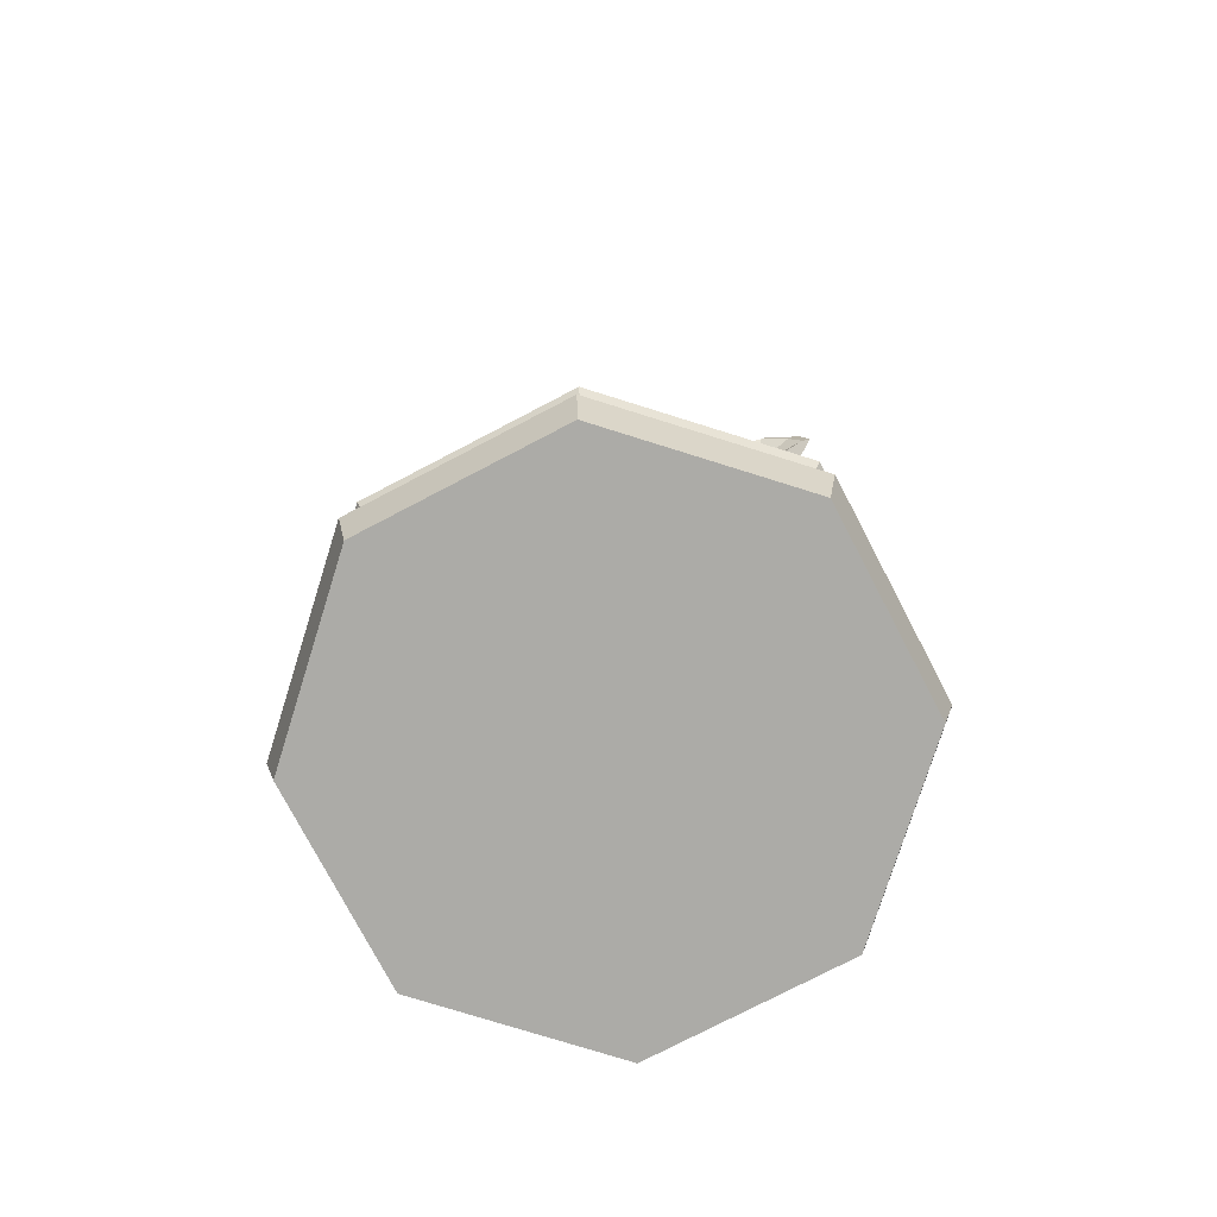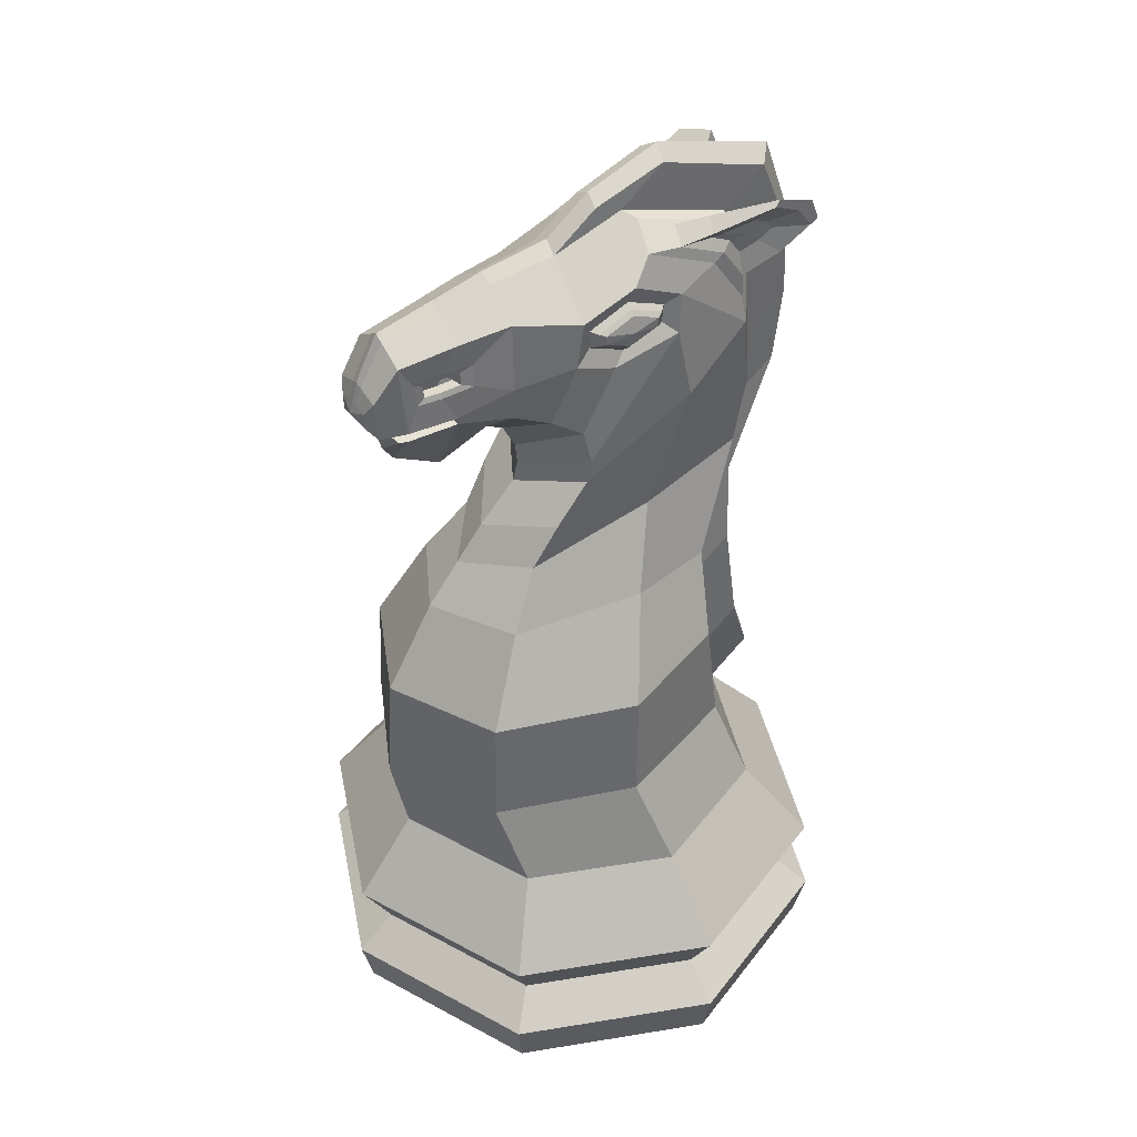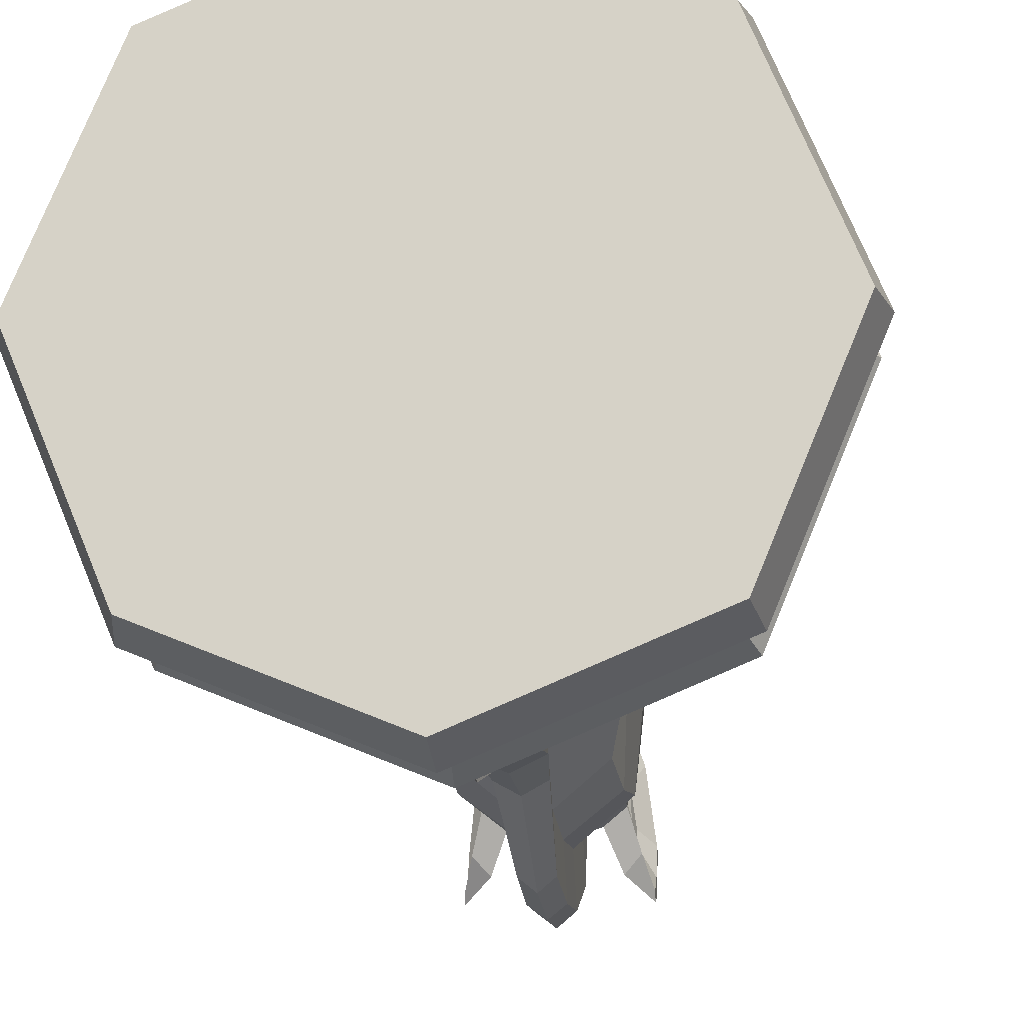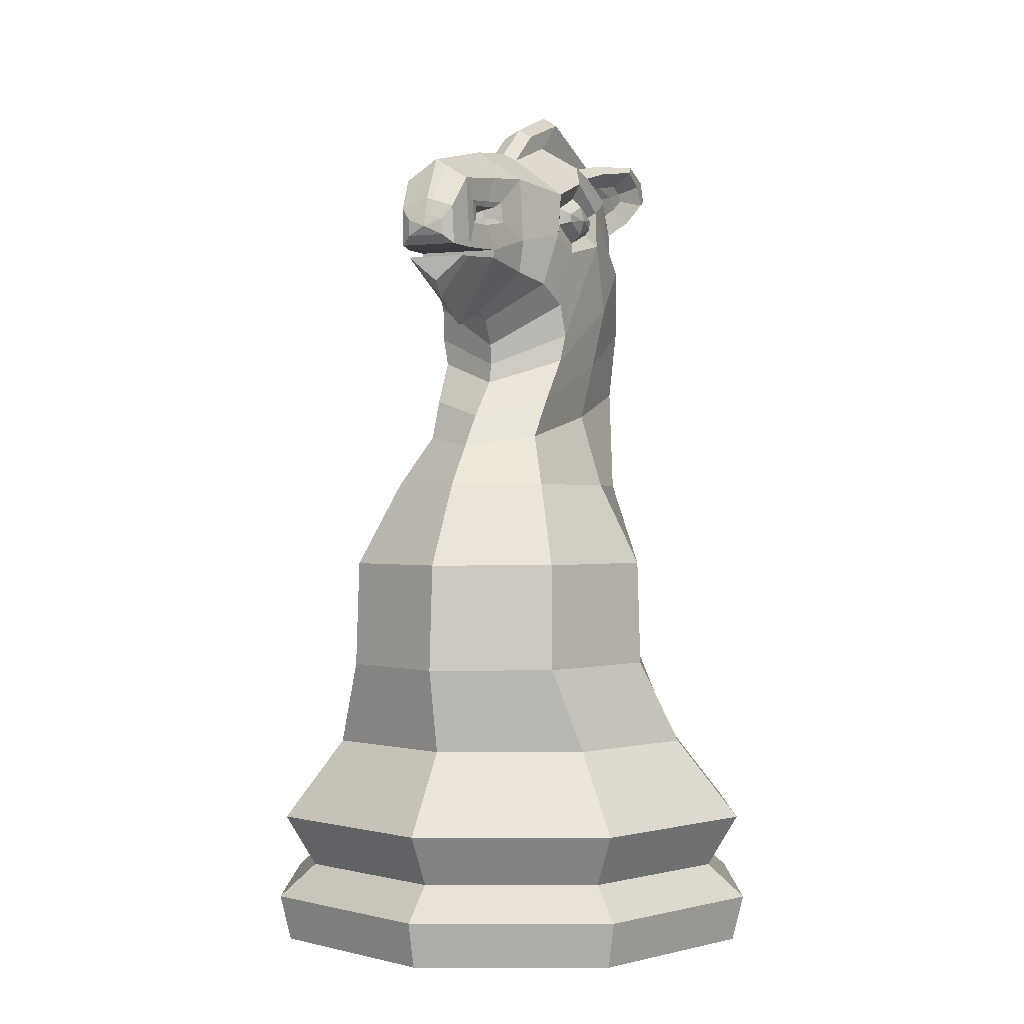
<metadata>
{"format":"obj","ext":"obj","renderer":"f3d","projection":"perspective","resolution":1024,"background":"white","views":[{"elev":-76.2,"azim":95.1,"up":"+Y"},{"elev":40.4,"azim":56.1,"up":"+Y"},{"elev":-15.5,"azim":6.0,"up":"+Z"},{"elev":0.1,"azim":22.7,"up":"+Y"}]}
</metadata>
<code>
o Chess_Knight
v 1.328 0 -1.328
v 0.8241 2.164 -0.7994
v 1.878 0 0
v 1.18 2.164 0.1951
v 1.328 0 1.328
v 0.8241 2.164 1.19
v 1.187 0.5736 -1.187
v 1.679 0.5736 1e-06
v 1.187 0.5736 1.187
v 1.351 0.9607 -1.351
v 1.911 0.9607 1e-06
v 1.351 0.9607 1.351
v 1.388 0.3385 -1.388
v 1.963 0.3385 1e-06
v 1.388 0.3385 1.388
v 1.016 1.541 -0.9865
v 1.437 1.541 0.02982
v 1.016 1.541 1.046
v 0.8095 2.951 -0.7076
v 1.144 2.951 0.1642
v 0.8095 2.951 1.163
v 0.6019 3.568 0.8533
v 0.7272 3.568 -0.1312
v 0.6019 3.568 -0.7639
v 0.4408 3.947 0.592
v 0.4732 4.134 -0.359
v 0.4408 4.351 -1.124
v 0.2899 5.303 1.067
v 0.2899 5.914 1.054
v 0.3481 5.23 0.6822
v 0.515 5.01 0.2251
v 0.4754 5.542 -0.1206
v 0.4381 6.191 -0.336
v 0.4314 5.563 -1.144
v 0.5753 5.038 -0.6248
v 0.4962 4.565 0.1796
v 0.2208 5.28 1.485
v 0.2079 5.354 1.617
v 0.2039 5.632 1.636
v 0.2415 5.277 1.423
v 0.522 4.565 -0.4942
v 0.4688 4.872 -1.203
v 0.4688 4.245 0.4089
v 0.535 4.766 0.1692
v 0.578 5.723 -0.1399
v 0.4546 5.942 -0.8703
v 0.4585 5.157 0.4489
v 0.1357 5.418 1.67
v 0.1345 5.534 1.675
v 0.206 2.164 -1.108
v 0.2024 2.951 -0.9982
v 0.1505 3.568 -1.015
v 0.1102 4.414 -1.391
v 0.07248 6.058 1.054
v 0.08704 6.134 0.6726
v 0.1979 5.653 -1.306
v 0.2102 6.323 -0.4047
v 0.05098 5.681 1.639
v 0.06037 5.976 1.474
v 0.1172 4.988 -1.457
v 0.2187 6.075 -1.138
v 0.1146 6.195 0.1915
v 0.03361 5.563 1.677
v 0.206 2.41 -1.432
v 0.2024 3.198 -1.322
v 0.1505 3.815 -1.339
v 0.1102 4.661 -1.715
v 0.124 5.795 -1.739
v 0.1287 6.62 -0.659
v 0.1172 5.235 -1.781
v 0.1338 6.326 -1.51
v 0.1146 6.441 -0.1323
v 0.4962 5.393 -1.137
v 0.124 5.548 -1.415
v 0.1287 6.374 -0.3352
v 0.4754 5.909 -0.1486
v 0.1338 6.08 -1.186
v 0.5653 6.243 -1.588
v 0.4543 6.112 -1.307
v 0.4561 6.054 -1.349
v 0.5653 6.083 -1.652
v 0.5653 6.338 -1.309
v 0.4544 6.161 -1.203
v 0.2946 6.071 -1.137
v 0.2817 5.792 -1.248
v 0.3939 6.104 -0.8836
v 0.2893 6.235 -0.6528
v 0.3889 5.901 -1.131
v 0.3984 6.033 -1.035
v 0.4034 6.15 -1.391
v 0.4184 6.119 -0.9363
v 0.4252 5.969 -1.255
v 0.3937 5.919 -1.513
v 0.3994 6.286 -0.8602
v 0.4299 6.067 -1.156
v 0.5653 6.193 -1.486
v 0.5653 6.049 -1.59
v 0.5653 6.288 -1.283
v 0.5047 6.214 -0.8105
v 0.5016 5.87 -1.396
v 0.4407 5.983 -0.9602
v 0.4305 6.148 -0.6075
v 0.4263 5.733 -1.141
v 0.5164 5.57 0.2763
v 0.5198 5.455 -0.02808
v 0.5196 5.893 0.2266
v 0.5246 6.034 -0.177
v 0.545 5.562 -0.5265
v 0.523 5.847 -0.5569
v 0.4754 5.662 0.1541
v 0.4754 5.791 0.1529
v 0.4754 5.648 -0.4308
v 0.4754 5.782 -0.4446
v 0.5174 5.578 -0.1231
v 0.5174 5.873 -0.1475
v 0.5174 5.679 0.1094
v 0.5476 5.61 -0.1256
v 0.5174 5.772 0.1085
v 0.5476 5.84 -0.1464
v 0.5174 5.668 -0.3878
v 0.5174 5.766 -0.3978
v 0.5476 5.694 0.06658
v 0.5476 5.757 0.06602
v 0.5476 5.685 -0.3462
v 0.5476 5.751 -0.353
v 0.3036 5.361 1.073
v 0.3816 5.476 0.6834
v 0.3481 5.958 0.6701
v 0.2415 5.862 1.465
v 0.2506 5.344 1.421
v 0.08017 5.637 1.156
v 0.08141 5.566 1.168
v 0.1018 5.585 1.063
v 0.09501 5.644 1.06
v 0.06684 5.629 1.266
v 0.06848 5.563 1.256
v 0.2607 5.581 1.171
v 0.2774 5.542 1.167
v 0.2772 5.692 1.03
v 0.3034 5.741 0.9426
v 0.321 5.581 0.9497
v 0.2883 5.606 1.034
v 0.242 5.672 1.295
v 0.2475 5.706 1.363
v 0.2513 5.537 1.34
v 0.2439 5.578 1.282
v 0.274 5.725 1.14
v 0.2589 5.683 1.153
v 0.1555 5.568 1.277
v 0.1537 5.655 1.289
v 0.1876 5.674 1.036
v 0.1975 5.595 1.04
v 0.1715 5.571 1.17
v 0.1698 5.666 1.154
v 0.08268 5.476 1.1
v 0.07172 5.466 1.156
v 0.1115 5.467 1.215
v 0.06477 5.464 1.204
v 0.1201 5.469 1.158
v 0.1341 5.482 1.087
v 0 1.788 -1.731
v 0 0 -1.878
v -1.328 0 -1.328
v -0.8241 2.164 -0.7994
v -1.878 0 0
v -1.18 2.164 0.1951
v -1.328 0 1.328
v -0.8241 2.164 1.19
v 0 0 1.878
v 0 2.164 1.602
v 0 0.5736 -1.679
v -1.187 0.5736 -1.187
v -1.679 0.5736 1e-06
v -1.187 0.5736 1.187
v 0 0.5736 1.679
v 0 0.9607 -1.911
v -1.351 0.9607 -1.351
v -1.911 0.9607 1e-06
v -1.351 0.9607 1.351
v 0 0.9607 1.911
v 0 0.3385 -1.963
v -1.388 0.3385 -1.388
v -1.963 0.3385 1e-06
v -1.388 0.3385 1.388
v 0 0.3385 1.963
v -1.016 1.541 -0.9865
v -1.437 1.541 0.02982
v -1.016 1.541 1.046
v 0 1.541 1.467
v -0.8095 2.951 -0.7076
v -1.144 2.951 0.1642
v -0.8095 2.951 1.163
v 0 2.951 1.551
v 0 3.568 1.188
v -0.6019 3.568 0.8533
v -0.7272 3.568 -0.1312
v -0.6019 3.568 -0.7639
v 0 3.863 0.9475
v -0.4408 3.947 0.592
v -0.4732 4.134 -0.359
v -0.4408 4.351 -1.124
v 0 4.796 1.054
v -0.2899 5.303 1.067
v -0.2899 5.914 1.054
v 0 6.106 1.054
v 0 6.192 0.6734
v -0.3481 5.23 0.6822
v 0 4.942 0.6737
v 0 4.687 0.4471
v -0.515 5.01 0.2251
v -0.4754 5.542 -0.1206
v -0.4381 6.191 -0.336
v -0.4314 5.563 -1.144
v -0.5753 5.038 -0.6248
v -0.4962 4.565 0.1796
v 0 4.387 0.4692
v 0 5.097 1.485
v -0.2208 5.28 1.485
v 0 5.354 1.617
v -0.2079 5.354 1.617
v -0.2039 5.632 1.636
v 0 6.014 1.476
v -0.2415 5.277 1.423
v 0 4.986 1.406
v -0.522 4.565 -0.4942
v -0.4688 4.872 -1.203
v -0.4688 4.245 0.4089
v 0 4.111 0.7435
v -0.535 4.766 0.1692
v -0.578 5.723 -0.1399
v -0.4546 5.942 -0.8703
v 0 4.535 0.4304
v 0 5.28 1.485
v 0 5.698 1.641
v 0 4.877 0.5451
v 0 6.259 0.1731
v -0.4585 5.157 0.4489
v 0 5.418 1.67
v -0.1357 5.418 1.67
v -0.1345 5.534 1.675
v 0 5.572 1.677
v 0 1.541 -1.407
v -0.206 2.164 -1.108
v -0.2024 2.951 -0.9982
v -0.1505 3.568 -1.015
v -0.1102 4.414 -1.391
v -0.07248 6.058 1.054
v -0.08704 6.134 0.6726
v -0.1979 5.653 -1.306
v -0.2102 6.323 -0.4047
v -0.05098 5.681 1.639
v -0.06037 5.976 1.474
v -0.1172 4.988 -1.457
v -0.2187 6.075 -1.138
v -0.1146 6.195 0.1915
v -0.03361 5.563 1.677
v 0 2.41 -1.535
v 0 3.198 -1.419
v 0 3.815 -1.423
v 0 4.682 -1.804
v 0 6.404 -1.63
v 0 6.701 -0.7008
v 0 5.273 -1.866
v 0 5.847 -1.832
v 0 6.505 -0.1507
v -0.206 2.41 -1.432
v -0.2024 3.198 -1.322
v -0.1505 3.815 -1.339
v -0.1102 4.661 -1.715
v -0.124 5.795 -1.739
v -0.1287 6.62 -0.659
v -0.1172 5.235 -1.781
v -0.1338 6.326 -1.51
v -0.1146 6.441 -0.1323
v 0 5.481 1.701
v -0.4962 5.393 -1.137
v -0.124 5.548 -1.415
v -0.1287 6.374 -0.3352
v -0.4754 5.909 -0.1486
v -0.1338 6.08 -1.186
v -0.5653 6.243 -1.588
v -0.4543 6.112 -1.307
v -0.4561 6.054 -1.349
v -0.5653 6.083 -1.652
v -0.5653 6.338 -1.309
v -0.4544 6.161 -1.203
v -0.2946 6.071 -1.137
v -0.2817 5.792 -1.248
v -0.3939 6.104 -0.8836
v -0.2893 6.235 -0.6528
v -0.3889 5.901 -1.131
v -0.3984 6.033 -1.035
v -0.4034 6.15 -1.391
v -0.4184 6.119 -0.9363
v -0.4252 5.969 -1.255
v -0.3937 5.919 -1.513
v -0.3994 6.286 -0.8602
v -0.4299 6.067 -1.156
v -0.5653 6.193 -1.486
v -0.5653 6.049 -1.59
v -0.5653 6.288 -1.283
v -0.5047 6.214 -0.8105
v -0.5016 5.87 -1.396
v -0.4407 5.983 -0.9602
v -0.4305 6.148 -0.6075
v -0.4263 5.733 -1.141
v -0.5164 5.57 0.2763
v -0.5198 5.455 -0.02808
v -0.5196 5.893 0.2266
v -0.5246 6.034 -0.177
v -0.545 5.562 -0.5265
v -0.523 5.847 -0.5569
v -0.4754 5.662 0.1541
v -0.4754 5.791 0.1529
v -0.4754 5.648 -0.4308
v -0.4754 5.782 -0.4446
v -0.5174 5.578 -0.1231
v -0.5174 5.873 -0.1475
v -0.5174 5.679 0.1094
v -0.5476 5.61 -0.1256
v -0.5174 5.772 0.1085
v -0.5476 5.84 -0.1464
v -0.5174 5.668 -0.3878
v -0.5174 5.766 -0.3978
v -0.5476 5.694 0.06658
v -0.5476 5.757 0.06602
v -0.5476 5.685 -0.3462
v -0.5476 5.751 -0.353
v 0 5.277 1.423
v 0 5.303 1.067
v 0 5.361 1.073
v 0 5.344 1.421
v 0 0 0
v -0.3036 5.361 1.073
v -0.3816 5.476 0.6834
v -0.3481 5.958 0.6701
v -0.2415 5.862 1.465
v -0.2506 5.344 1.421
v -0.08017 5.637 1.156
v -0.08141 5.566 1.168
v -0.1018 5.585 1.063
v -0.09501 5.644 1.06
v -0.06684 5.629 1.266
v -0.06848 5.563 1.256
v -0.2607 5.581 1.171
v -0.2774 5.542 1.167
v -0.2772 5.692 1.03
v -0.3034 5.741 0.9426
v -0.321 5.581 0.9497
v -0.2883 5.606 1.034
v -0.242 5.672 1.295
v -0.2475 5.706 1.363
v -0.2513 5.537 1.34
v -0.2439 5.578 1.282
v -0.274 5.725 1.14
v -0.2589 5.683 1.153
v -0.1555 5.568 1.277
v -0.1537 5.655 1.289
v -0.1876 5.674 1.036
v -0.1975 5.595 1.04
v -0.1715 5.571 1.17
v -0.1698 5.666 1.154
v -0.08268 5.476 1.1
v -0.07172 5.466 1.156
v -0.1115 5.467 1.215
v -0.06477 5.464 1.204
v -0.1201 5.469 1.158
v -0.1341 5.482 1.087
f 13 7 8 14
f 7 10 11 8
f 10 16 17 11
f 242 50 2 16
f 16 2 4 17
f 181 171 7 13
f 1 13 14 3
f 3 14 15 5
f 14 8 9 15
f 15 9 175 185
f 9 12 180 175
f 12 18 189 180
f 18 6 170 189
f 5 15 185 169
f 8 11 12 9
f 11 17 18 12
f 17 4 6 18
f 64 257 258 65
f 170 6 21 193
f 236 62 72 265
f 50 64 65 51
f 21 20 23 22
f 193 21 22 194
f 20 19 24 23
f 6 4 20 21
f 23 24 27 26
f 60 53 67 70
f 194 22 25 198
f 22 23 26 25
f 208 30 28 202
f 104 106 128 127
f 62 236 206 55
f 52 51 65 66
f 232 44 31 209
f 44 108 105 31
f 77 74 68 71
f 235 47 30 208
f 41 42 73 35
f 47 104 127 30
f 43 41 35 36
f 55 206 205 54
f 228 43 36 216
f 224 40 37 217
f 332 130 38 219
f 130 129 39 38
f 126 28 30 127
f 202 28 40 224
f 54 205 222 59
f 37 40 329 233
f 198 25 43 228
f 25 26 41 43
f 26 27 42 41
f 53 52 66 67
f 35 73 109 108
f 36 35 108 44
f 216 36 44 232
f 62 75 69 72
f 37 233 217
f 59 222 234 58
f 31 105 104 47
f 209 31 47 235
f 75 77 71 69
f 38 39 49 48
f 58 234 241 63
f 219 38 48 238
f 39 58 63 49
f 107 75 62 106
f 129 59 58 39
f 94 99 98 82
f 27 53 60 42
f 29 54 59 129
f 128 55 54 29
f 42 60 74 73
f 93 90 78 81
f 106 62 55 128
f 24 52 53 27
f 19 51 52 24
f 4 2 19 20
f 2 50 51 19
f 162 181 13 1
f 50 242 161 64
f 10 176 242 16
f 171 176 10 7
f 65 258 259 66
f 66 259 260 67
f 71 261 262 69
f 70 263 264 68
f 67 260 263 70
f 68 264 261 71
f 69 262 265 72
f 161 257 64
f 74 60 70 68
f 63 241 275
f 48 49 275
f 49 63 275
f 238 48 275
f 34 46 109 73
f 56 34 73 74
f 33 57 75 107
f 46 33 107 109
f 61 56 74 77
f 57 61 77 75
f 97 81 78 96
f 96 78 82 98
f 95 92 80 79
f 90 94 82 78
f 91 95 79 83
f 100 93 81 97
f 34 56 85 103
f 33 46 101 102
f 61 57 87 84
f 46 34 103 101
f 56 61 84 85
f 57 33 102 87
f 103 85 93 100
f 86 89 95 91
f 84 87 94 90
f 89 88 92 95
f 85 84 90 93
f 87 102 99 94
f 79 80 97 96
f 83 79 96 98
f 91 83 98 99
f 80 92 100 97
f 89 86 102 101
f 88 89 101 103
f 86 91 99 102
f 92 88 103 100
f 32 110 104 105
f 111 76 107 106
f 112 32 105 108
f 76 113 109 107
f 113 112 108 109
f 110 111 106 104
f 112 120 114 32
f 110 116 118 111
f 76 115 121 113
f 32 114 116 110
f 111 118 115 76
f 113 121 120 112
f 117 122 116 114
f 123 119 115 118
f 124 117 114 120
f 119 125 121 115
f 125 124 120 121
f 122 123 118 116
f 45 122 117
f 45 119 123
f 45 117 124
f 45 125 119
f 45 124 125
f 45 123 122
f 40 28 330 329
f 28 126 331 330
f 126 130 332 331
f 169 333 5
f 1 333 162
f 5 333 3
f 3 333 1
f 149 146 137 153
f 154 148 143 150
f 147 140 128 29
f 141 138 126 127
f 145 144 129 130
f 140 141 127 128
f 132 131 135 136
f 138 145 130 126
f 144 147 29 129
f 152 142 139 151
f 150 143 146 149
f 151 139 148 154
f 133 134 131 132
f 138 141 142 137
f 140 147 148 139
f 139 142 141 140
f 144 145 146 143
f 145 138 137 146
f 143 148 147 144
f 153 137 142 152
f 152 133 155 160
f 134 151 154 131
f 135 150 149 136
f 133 152 151 134
f 131 154 150 135
f 132 136 158 156
f 156 159 160 155
f 158 157 159 156
f 136 149 157 158
f 153 152 160 159
f 149 153 159 157
f 133 132 156 155
f 182 183 173 172
f 172 173 178 177
f 177 178 187 186
f 242 186 164 243
f 186 187 166 164
f 181 182 172 171
f 163 165 183 182
f 165 167 184 183
f 183 184 174 173
f 184 185 175 174
f 174 175 180 179
f 179 180 189 188
f 188 189 170 168
f 167 169 185 184
f 173 174 179 178
f 178 179 188 187
f 187 188 168 166
f 266 267 258 257
f 170 193 192 168
f 236 265 274 255
f 243 244 267 266
f 192 195 196 191
f 193 194 195 192
f 191 196 197 190
f 168 192 191 166
f 196 200 201 197
f 253 272 269 246
f 194 198 199 195
f 195 199 200 196
f 208 202 203 207
f 307 335 336 309
f 255 248 206 236
f 245 268 267 244
f 232 209 210 229
f 229 210 308 311
f 280 273 270 277
f 235 208 207 237
f 225 214 276 226
f 237 207 335 307
f 227 215 214 225
f 248 247 205 206
f 228 216 215 227
f 224 217 218 223
f 332 219 220 338
f 338 220 221 337
f 334 335 207 203
f 202 224 223 203
f 247 252 222 205
f 218 233 329 223
f 198 228 227 199
f 199 227 225 200
f 200 225 226 201
f 246 269 268 245
f 214 311 312 276
f 215 229 311 214
f 216 232 229 215
f 255 274 271 278
f 218 217 233
f 252 251 234 222
f 210 237 307 308
f 209 235 237 210
f 278 271 273 280
f 220 239 240 221
f 251 256 241 234
f 219 238 239 220
f 221 240 256 251
f 310 309 255 278
f 337 221 251 252
f 297 285 301 302
f 201 226 253 246
f 204 337 252 247
f 336 204 247 248
f 226 276 277 253
f 296 284 281 293
f 309 336 248 255
f 197 201 246 245
f 190 197 245 244
f 166 191 190 164
f 164 190 244 243
f 162 163 182 181
f 243 266 161 242
f 177 186 242 176
f 171 172 177 176
f 267 268 259 258
f 268 269 260 259
f 273 271 262 261
f 272 270 264 263
f 269 272 263 260
f 270 273 261 264
f 271 274 265 262
f 161 266 257
f 277 270 272 253
f 256 275 241
f 239 275 240
f 240 275 256
f 238 275 239
f 213 276 312 231
f 249 277 276 213
f 212 310 278 250
f 231 312 310 212
f 254 280 277 249
f 250 278 280 254
f 300 299 281 284
f 299 301 285 281
f 298 282 283 295
f 293 281 285 297
f 294 286 282 298
f 303 300 284 296
f 213 306 288 249
f 212 305 304 231
f 254 287 290 250
f 231 304 306 213
f 249 288 287 254
f 250 290 305 212
f 306 303 296 288
f 289 294 298 292
f 287 293 297 290
f 292 298 295 291
f 288 296 293 287
f 290 297 302 305
f 282 299 300 283
f 286 301 299 282
f 294 302 301 286
f 283 300 303 295
f 292 304 305 289
f 291 306 304 292
f 289 305 302 294
f 295 303 306 291
f 211 308 307 313
f 314 309 310 279
f 315 311 308 211
f 279 310 312 316
f 316 312 311 315
f 313 307 309 314
f 315 211 317 323
f 313 314 321 319
f 279 316 324 318
f 211 313 319 317
f 314 279 318 321
f 316 315 323 324
f 320 317 319 325
f 326 321 318 322
f 327 323 317 320
f 322 318 324 328
f 328 324 323 327
f 325 319 321 326
f 230 320 325
f 230 326 322
f 230 327 320
f 230 322 328
f 230 328 327
f 230 325 326
f 223 329 330 203
f 203 330 331 334
f 334 331 332 338
f 169 167 333
f 163 162 333
f 167 165 333
f 165 163 333
f 357 361 345 354
f 362 358 351 356
f 355 204 336 348
f 349 335 334 346
f 353 338 337 352
f 348 336 335 349
f 340 344 343 339
f 346 334 338 353
f 352 337 204 355
f 360 359 347 350
f 358 357 354 351
f 359 362 356 347
f 341 340 339 342
f 346 345 350 349
f 348 347 356 355
f 347 348 349 350
f 352 351 354 353
f 353 354 345 346
f 351 352 355 356
f 361 360 350 345
f 360 368 363 341
f 342 339 362 359
f 343 344 357 358
f 341 342 359 360
f 339 343 358 362
f 340 364 366 344
f 364 363 368 367
f 366 364 367 365
f 344 366 365 357
f 361 367 368 360
f 357 365 367 361
f 341 363 364 340

</code>
